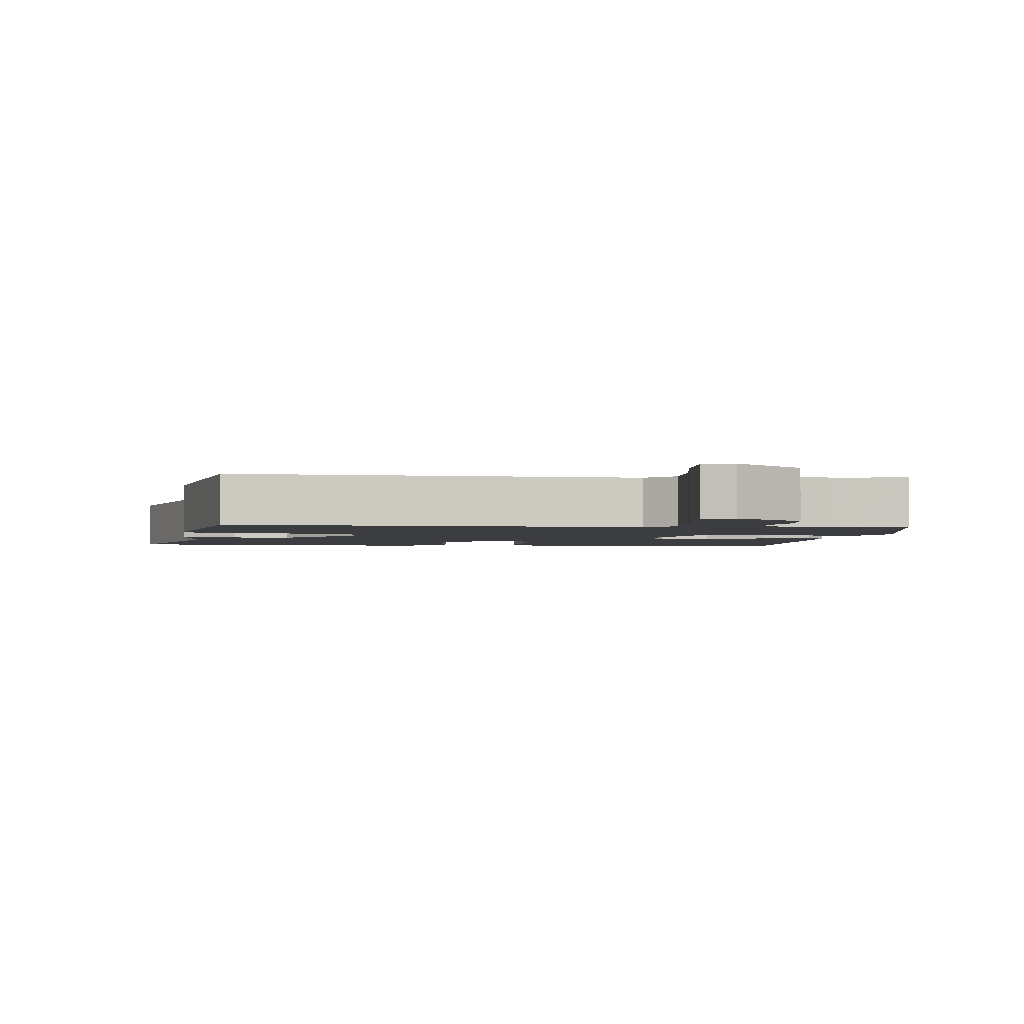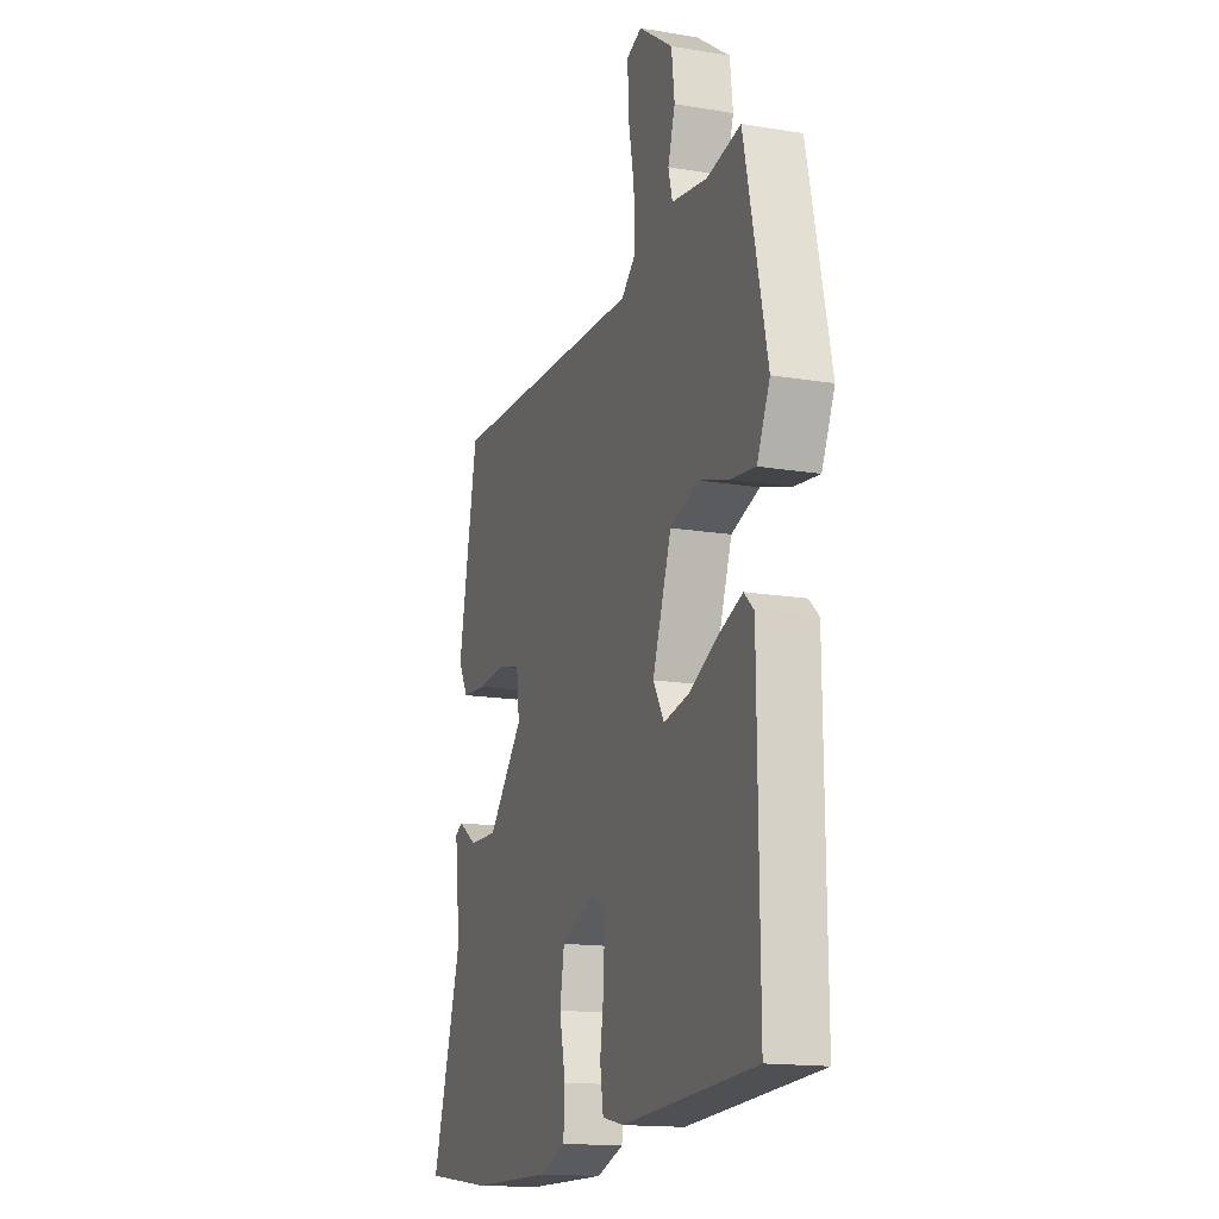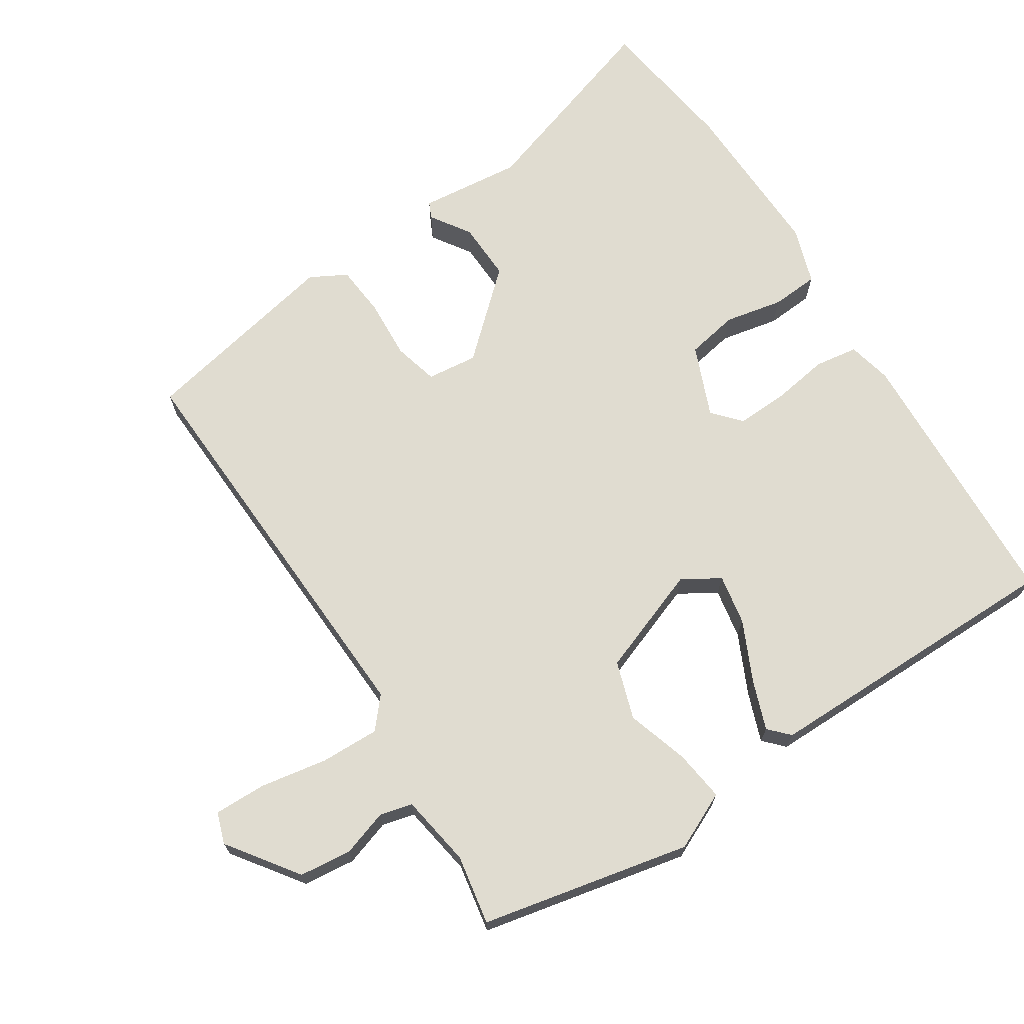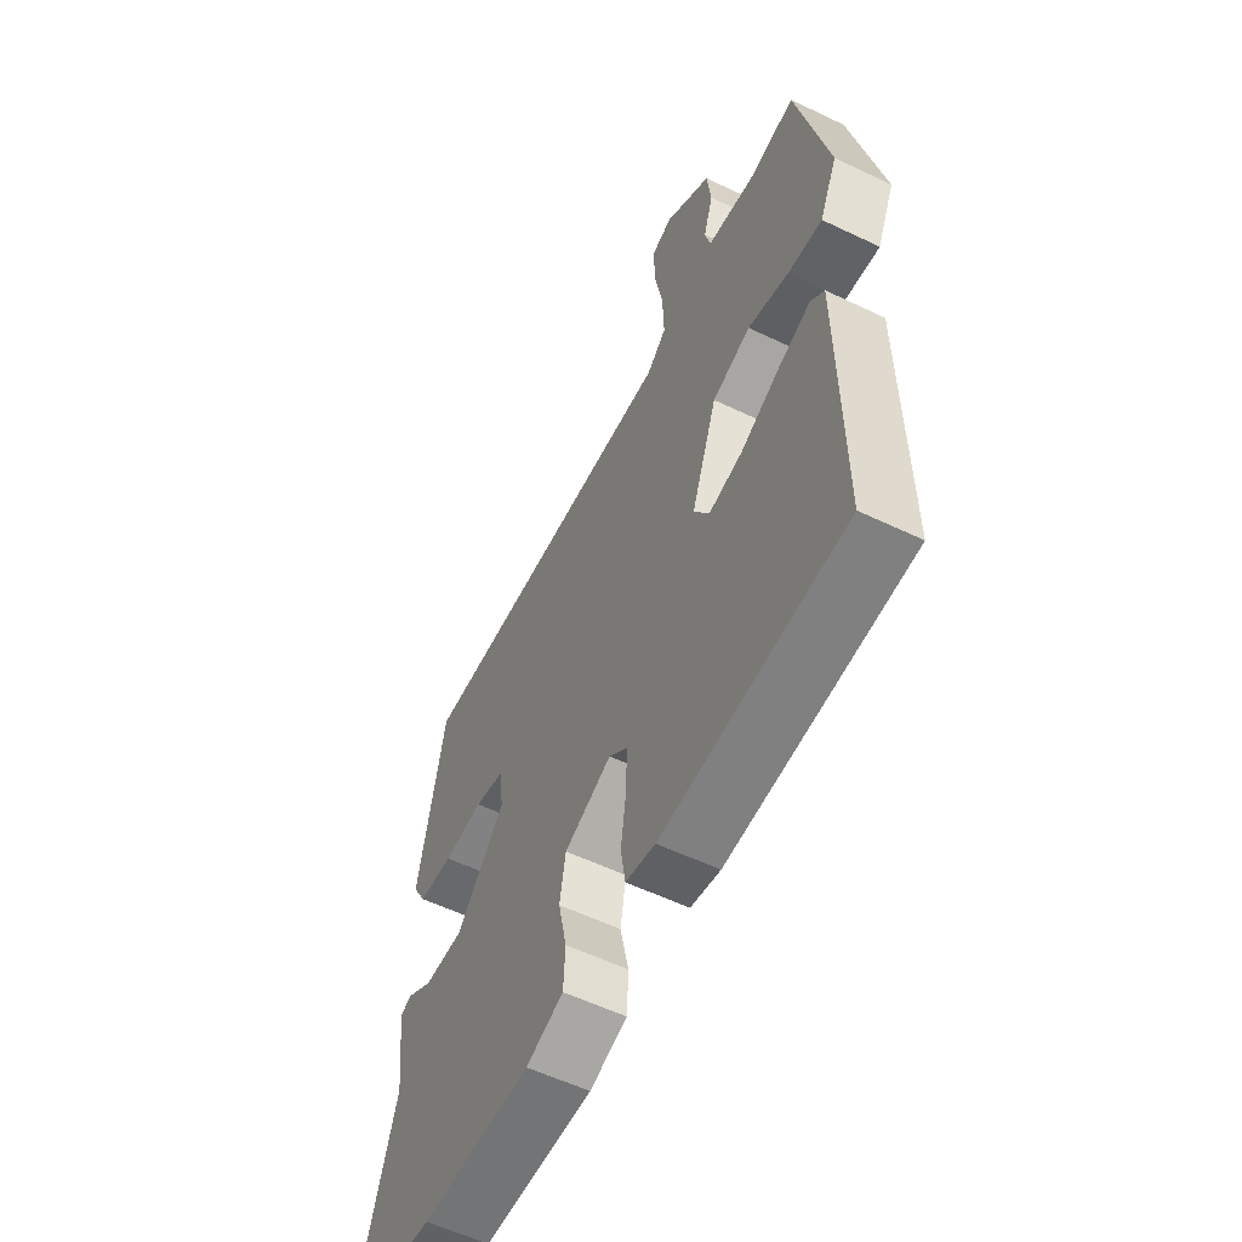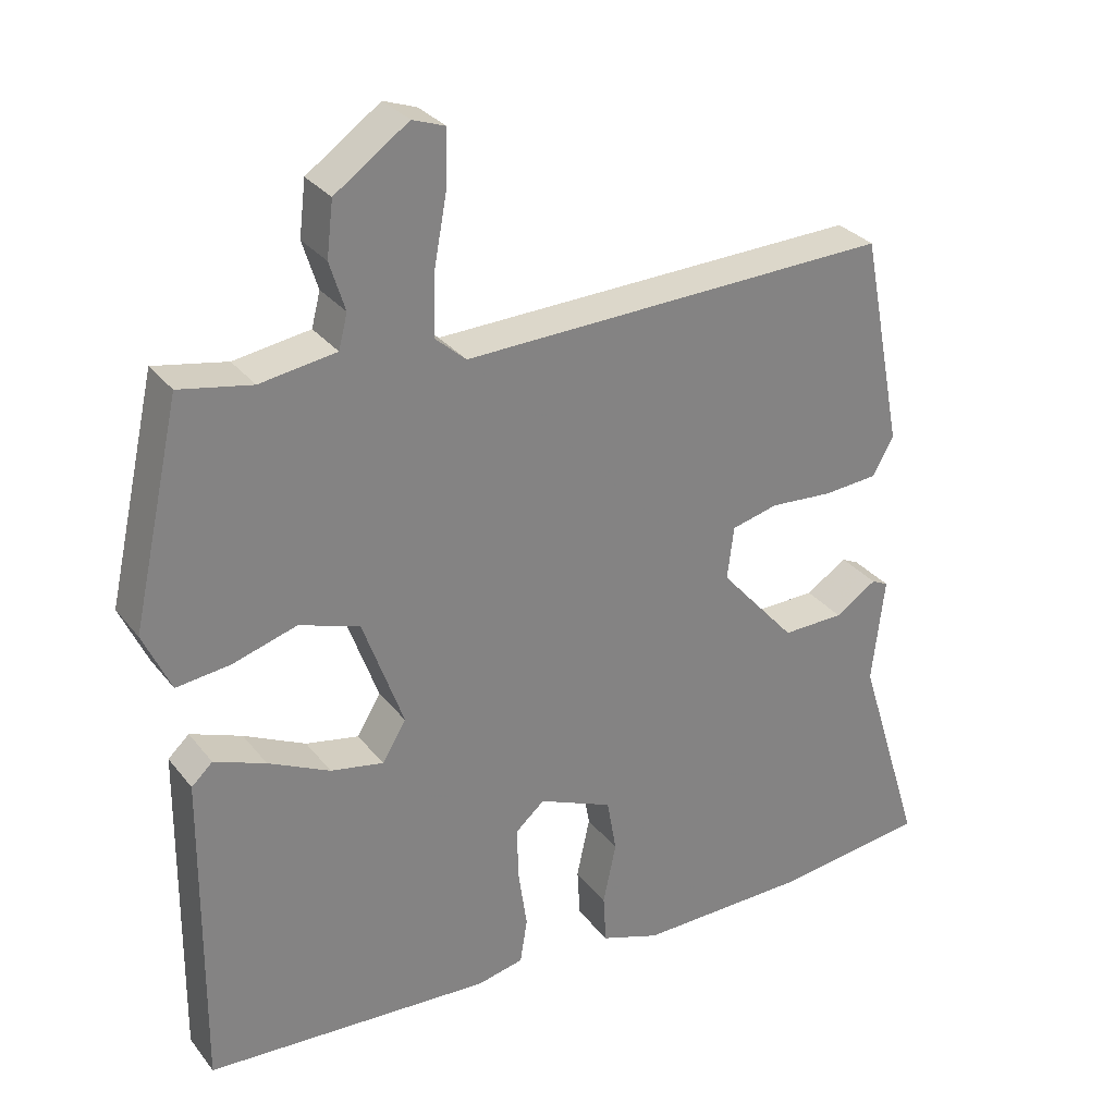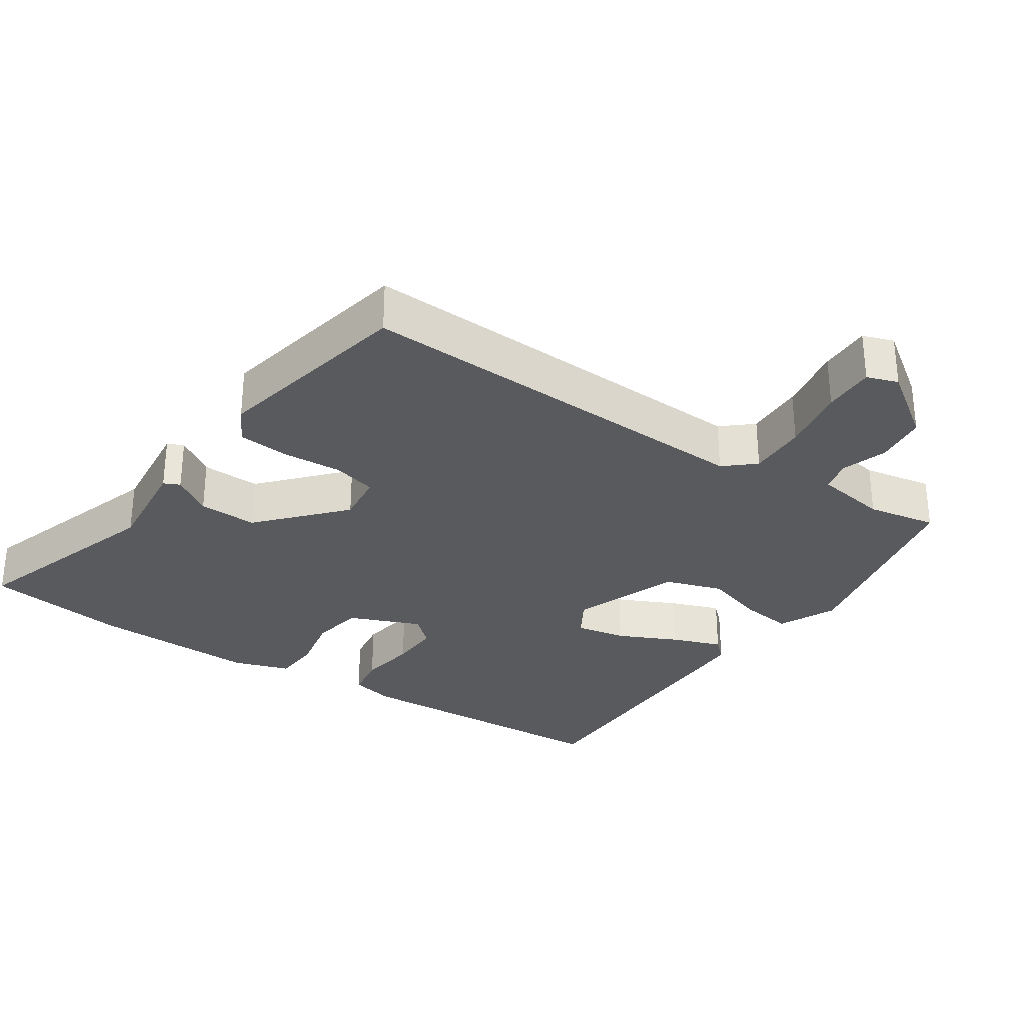
<metadata>
{"format":"obj","ext":"obj","renderer":"f3d","projection":"perspective","resolution":1024,"background":"white","views":[{"elev":-2.5,"azim":-7.0,"up":"+Y"},{"elev":-15.6,"azim":70.8,"up":"+Z"},{"elev":69.6,"azim":56.6,"up":"+Y"},{"elev":-57.1,"azim":63.5,"up":"+Z"},{"elev":30.0,"azim":149.3,"up":"+Z"},{"elev":-30.7,"azim":-34.3,"up":"+Y"}]}
</metadata>
<code>
v -0.422 0.07 -0.51
v -0.629 0.07 -0.483
v -0.539 0.07 -0.195
v -0.556 0.07 -0.048
v -0.533 0.07 -0.037
v -0.476 0.07 -0.074
v -0.391 0.07 -0.076
v -0.286 0.07 0.043
v -0.295 0.07 0.116
v -0.359 0.07 0.132
v -0.445 0.07 0.126
v -0.52 0.07 0.132
v -0.549 0.07 0.184
v -0.492 0.07 0.477
v 0.1 0.07 0.458
v 0.143 0.07 0.496
v 0.14 0.07 0.581
v 0.122 0.07 0.678
v 0.12 0.07 0.753
v 0.165 0.07 0.769
v 0.266 0.07 0.698
v 0.275 0.07 0.623
v 0.254 0.07 0.556
v 0.266 0.07 0.509
v 0.371 0.07 0.493
v 0.471 0.07 0.512
v 0.538 0.07 0.211
v 0.5 0.07 0.128
v 0.426 0.07 0.137
v 0.337 0.07 0.164
v 0.254 0.07 0.136
v 0.198 0.07 -0.019
v 0.231 0.07 -0.073
v 0.304 0.07 -0.059
v 0.389 0.07 -0.018
v 0.46 0.07 0.009
v 0.489 0.07 -0.018
v 0.493 0.07 -0.461
v 0.098 0.07 -0.483
v 0.034 0.07 -0.469
v 0.024 0.07 -0.407
v 0.036 0.07 -0.324
v 0.038 0.07 -0.251
v -0.002 0.07 -0.216
v -0.104 0.07 -0.259
v -0.117 0.07 -0.334
v -0.099 0.07 -0.418
v -0.103 0.07 -0.486
v -0.184 0.07 -0.514
v -0.422 0 -0.51
v -0.629 0 -0.483
v -0.539 0 -0.195
v -0.556 0 -0.048
v -0.533 0 -0.037
v -0.476 0 -0.074
v -0.391 0 -0.076
v -0.286 0 0.043
v -0.295 0 0.116
v -0.359 0 0.132
v -0.445 0 0.126
v -0.52 0 0.132
v -0.549 0 0.184
v -0.492 0 0.477
v 0.1 0 0.458
v 0.143 0 0.496
v 0.14 0 0.581
v 0.122 0 0.678
v 0.12 0 0.753
v 0.165 0 0.769
v 0.266 0 0.698
v 0.275 0 0.623
v 0.254 0 0.556
v 0.266 0 0.509
v 0.371 0 0.493
v 0.471 0 0.512
v 0.538 0 0.211
v 0.5 0 0.128
v 0.426 0 0.137
v 0.337 0 0.164
v 0.254 0 0.136
v 0.198 0 -0.019
v 0.231 0 -0.073
v 0.304 0 -0.059
v 0.389 0 -0.018
v 0.46 0 0.009
v 0.489 0 -0.018
v 0.493 0 -0.461
v 0.098 0 -0.483
v 0.034 0 -0.469
v 0.024 0 -0.407
v 0.036 0 -0.324
v 0.038 0 -0.251
v -0.002 0 -0.216
v -0.104 0 -0.259
v -0.117 0 -0.334
v -0.099 0 -0.418
v -0.103 0 -0.486
v -0.184 0 -0.514
f 1 2 3
f 49 1 3
f 48 49 3
f 47 48 3
f 46 47 3
f 45 46 3 4
f 40 41 42
f 39 40 42
f 38 39 42
f 37 38 42
f 36 37 42
f 35 36 42
f 34 35 42
f 33 34 42 43
f 32 33 43 44
f 28 29 30
f 27 28 30
f 26 27 30
f 25 26 30
f 24 25 30 31
f 32 44 45
f 31 32 45
f 24 31 45
f 23 24 45
f 21 22 23
f 20 21 23
f 19 20 23
f 18 19 23
f 17 18 23
f 13 14 15
f 12 13 15
f 11 12 15
f 10 11 15
f 9 10 15
f 8 9 15
f 7 8 15 16
f 4 5 6
f 45 4 6
f 45 6 7
f 23 45 7 16
f 16 17 23
f 52 51 50
f 52 50 98
f 52 98 97
f 52 97 96
f 52 96 95
f 53 52 95 94
f 91 90 89
f 91 89 88
f 91 88 87
f 91 87 86
f 91 86 85
f 91 85 84
f 91 84 83
f 92 91 83 82
f 93 92 82 81
f 79 78 77
f 79 77 76
f 79 76 75
f 79 75 74
f 80 79 74 73
f 94 93 81
f 94 81 80
f 94 80 73
f 94 73 72
f 72 71 70
f 72 70 69
f 72 69 68
f 72 68 67
f 72 67 66
f 64 63 62
f 64 62 61
f 64 61 60
f 64 60 59
f 64 59 58
f 64 58 57
f 65 64 57 56
f 55 54 53
f 55 53 94
f 56 55 94
f 65 56 94 72
f 72 66 65
f 1 50 51 2
f 2 51 52 3
f 3 52 53 4
f 4 53 54 5
f 5 54 55 6
f 6 55 56 7
f 7 56 57 8
f 8 57 58 9
f 9 58 59 10
f 10 59 60 11
f 11 60 61 12
f 12 61 62 13
f 13 62 63 14
f 14 63 64 15
f 15 64 65 16
f 16 65 66 17
f 17 66 67 18
f 18 67 68 19
f 19 68 69 20
f 20 69 70 21
f 21 70 71 22
f 22 71 72 23
f 23 72 73 24
f 24 73 74 25
f 25 74 75 26
f 26 75 76 27
f 27 76 77 28
f 28 77 78 29
f 29 78 79 30
f 30 79 80 31
f 31 80 81 32
f 32 81 82 33
f 33 82 83 34
f 34 83 84 35
f 35 84 85 36
f 36 85 86 37
f 37 86 87 38
f 38 87 88 39
f 39 88 89 40
f 40 89 90 41
f 41 90 91 42
f 42 91 92 43
f 43 92 93 44
f 44 93 94 45
f 45 94 95 46
f 46 95 96 47
f 47 96 97 48
f 48 97 98 49
f 49 98 50 1

</code>
